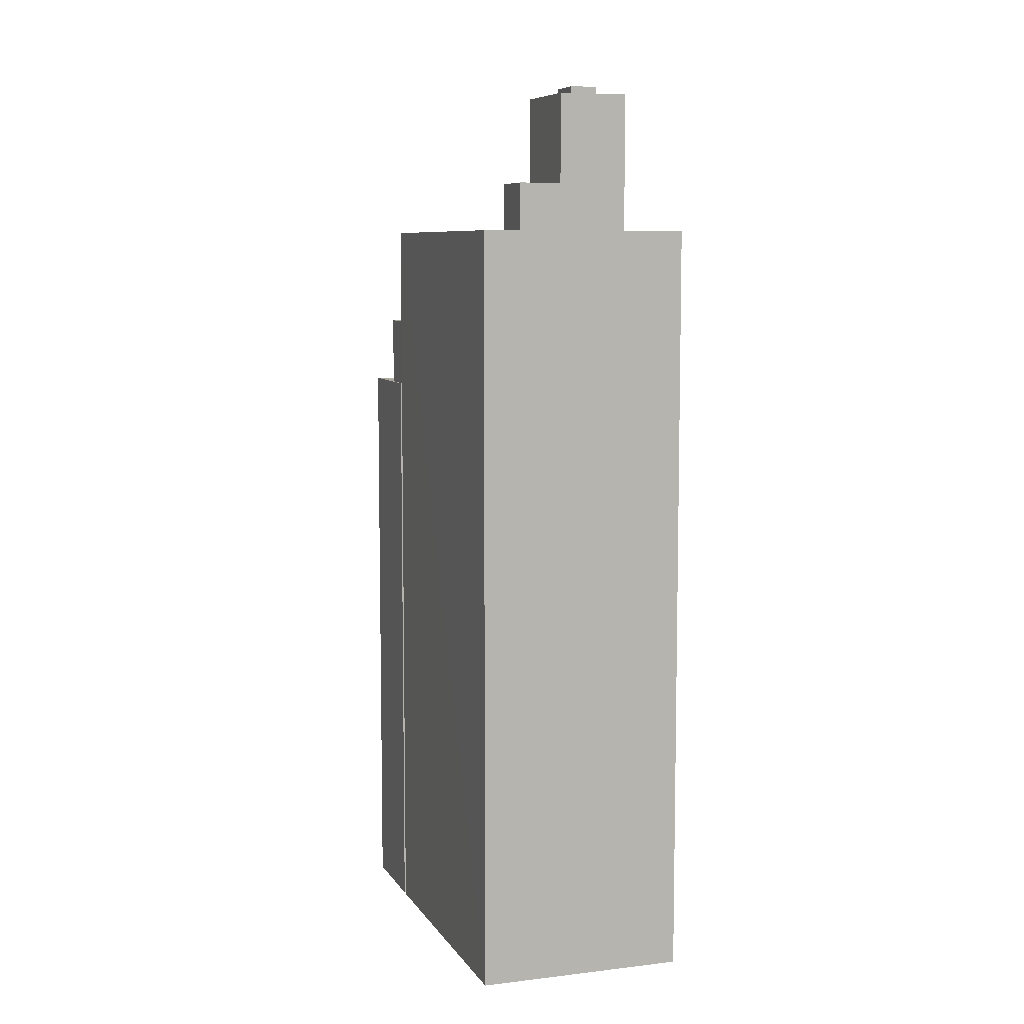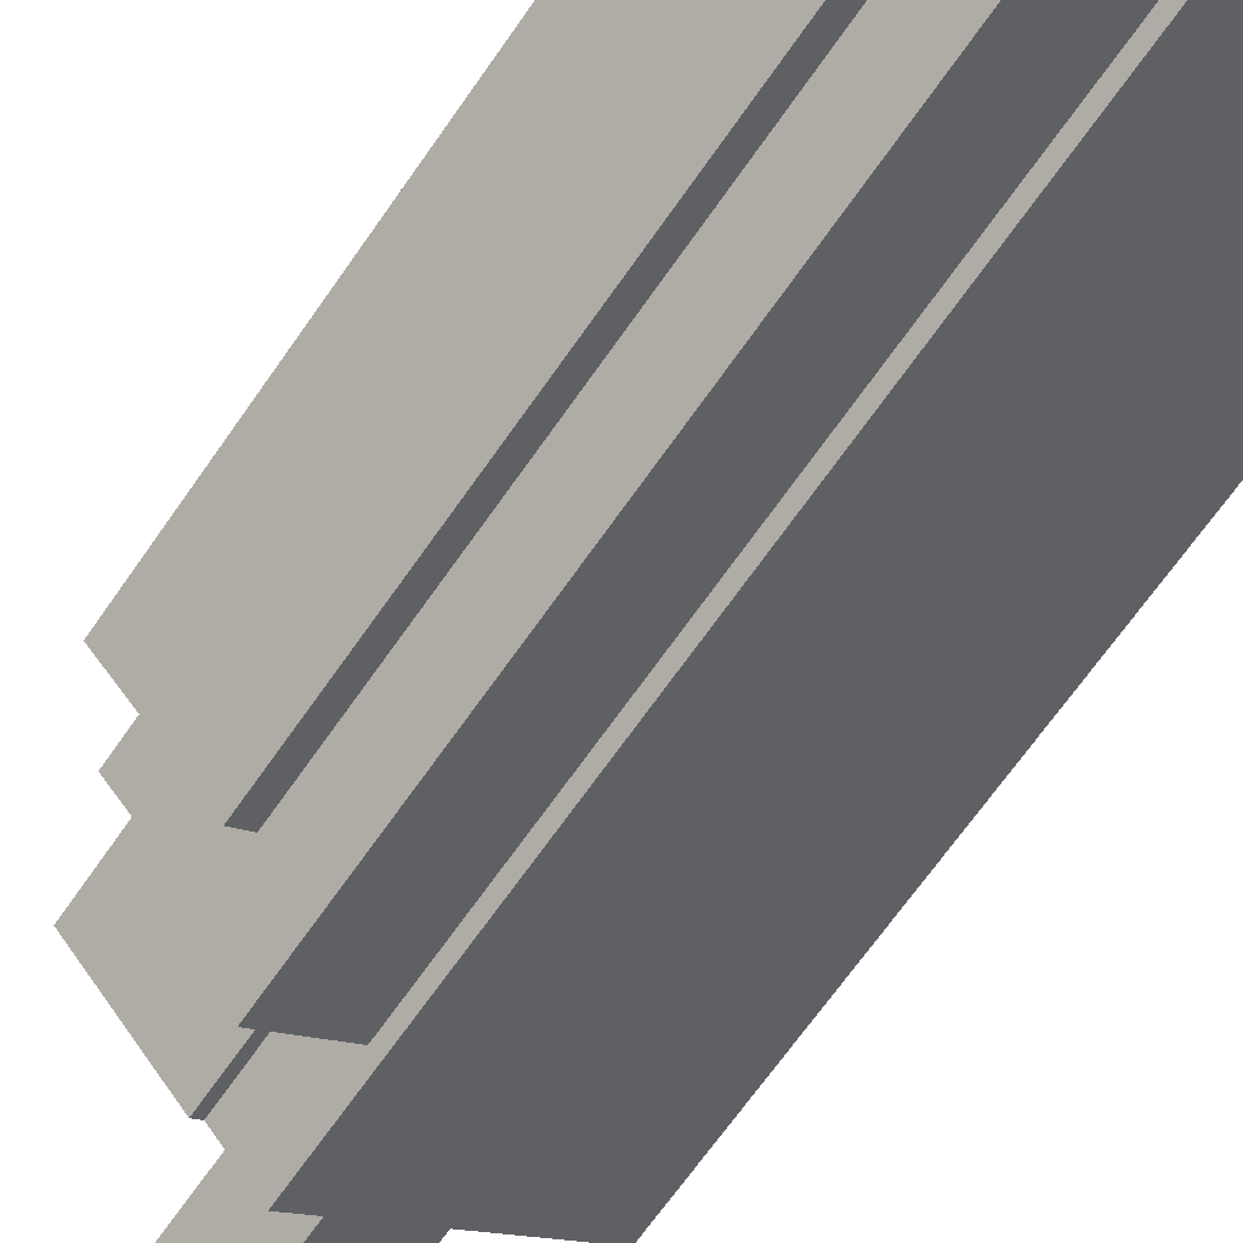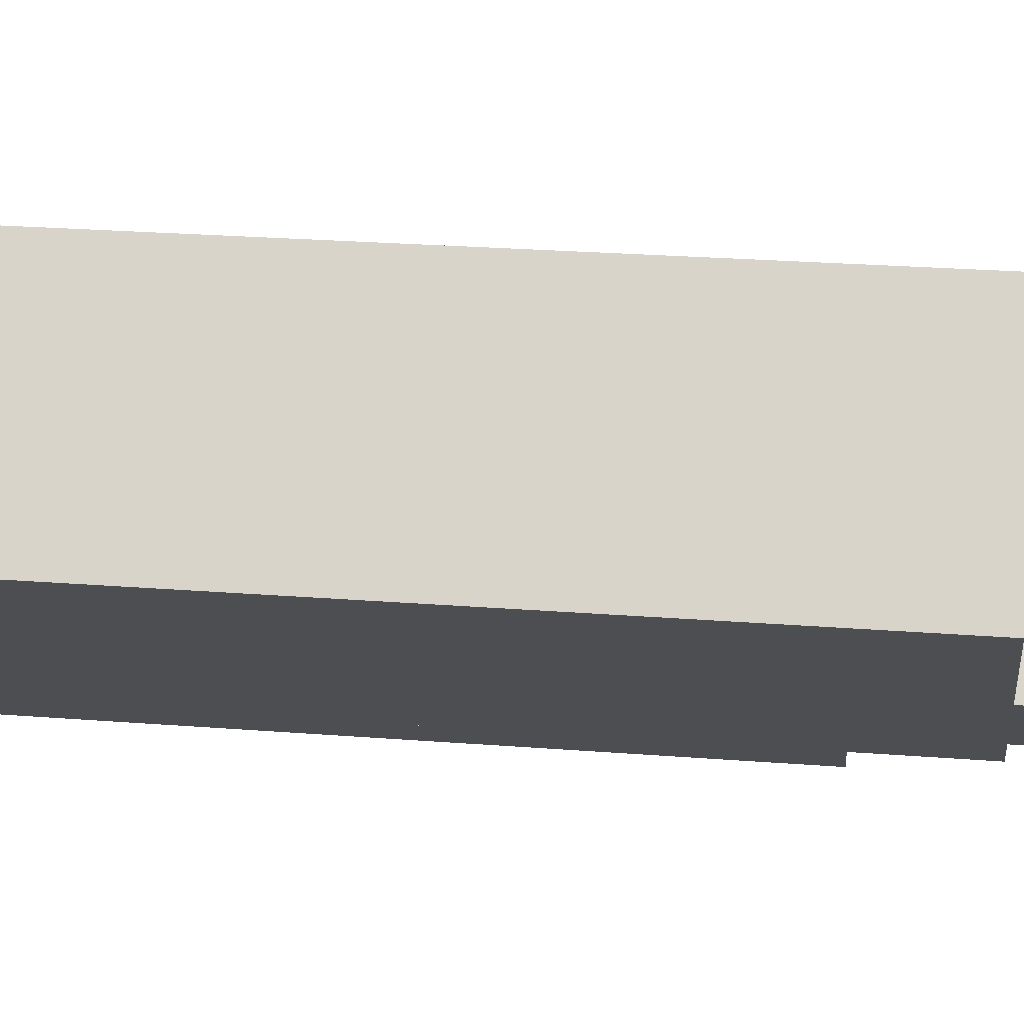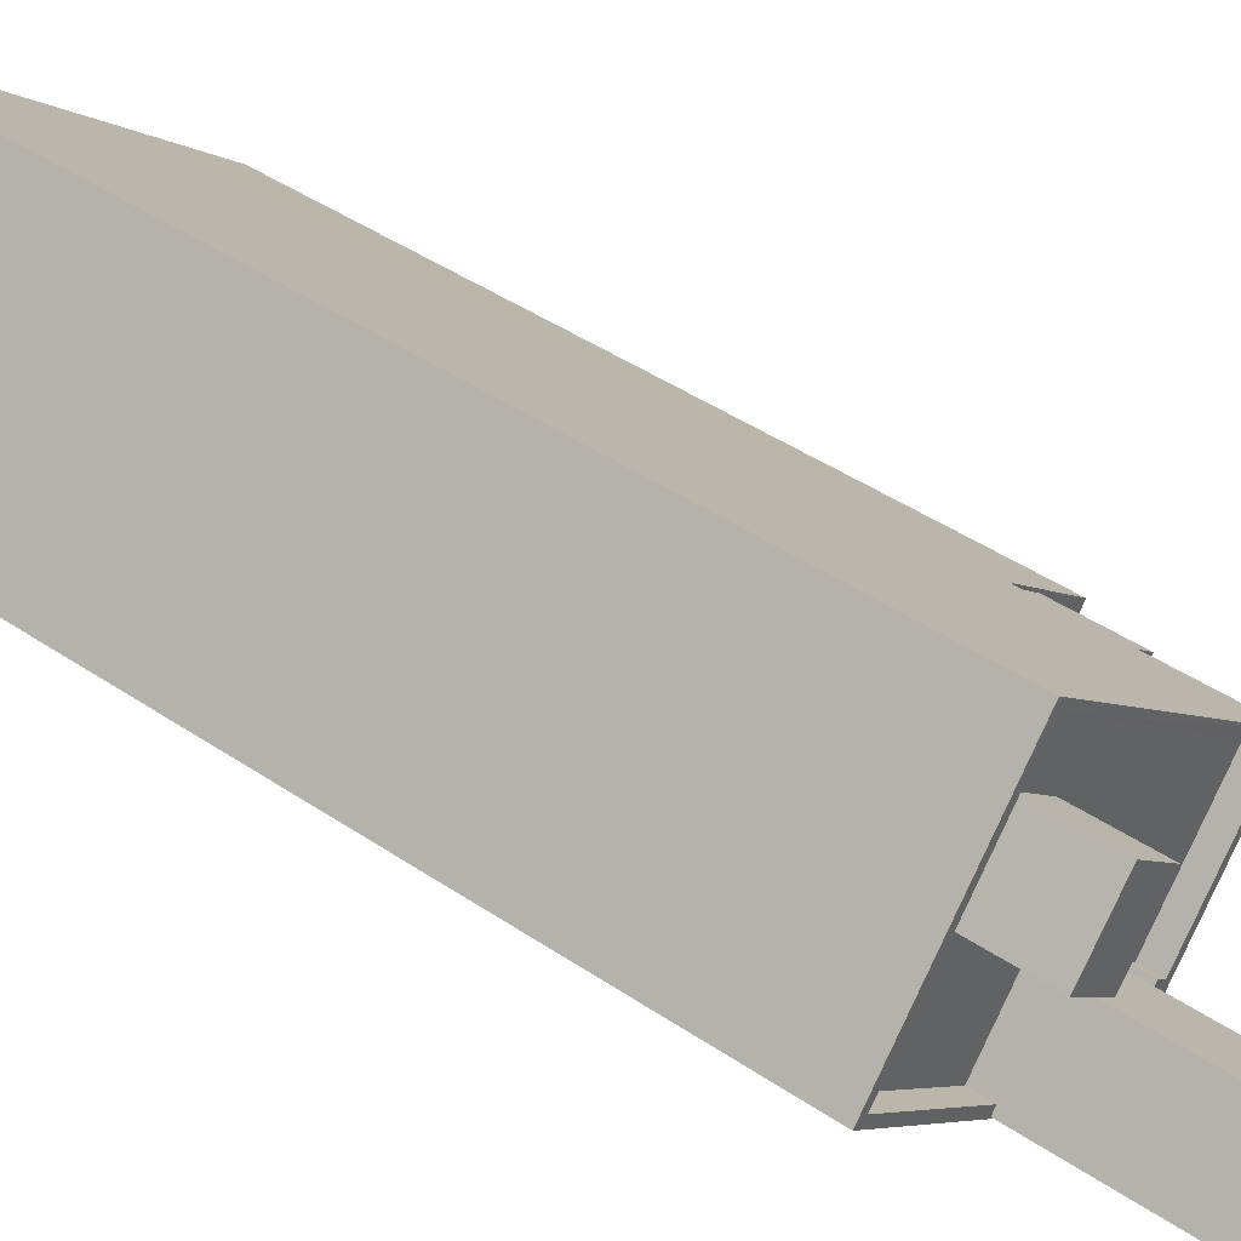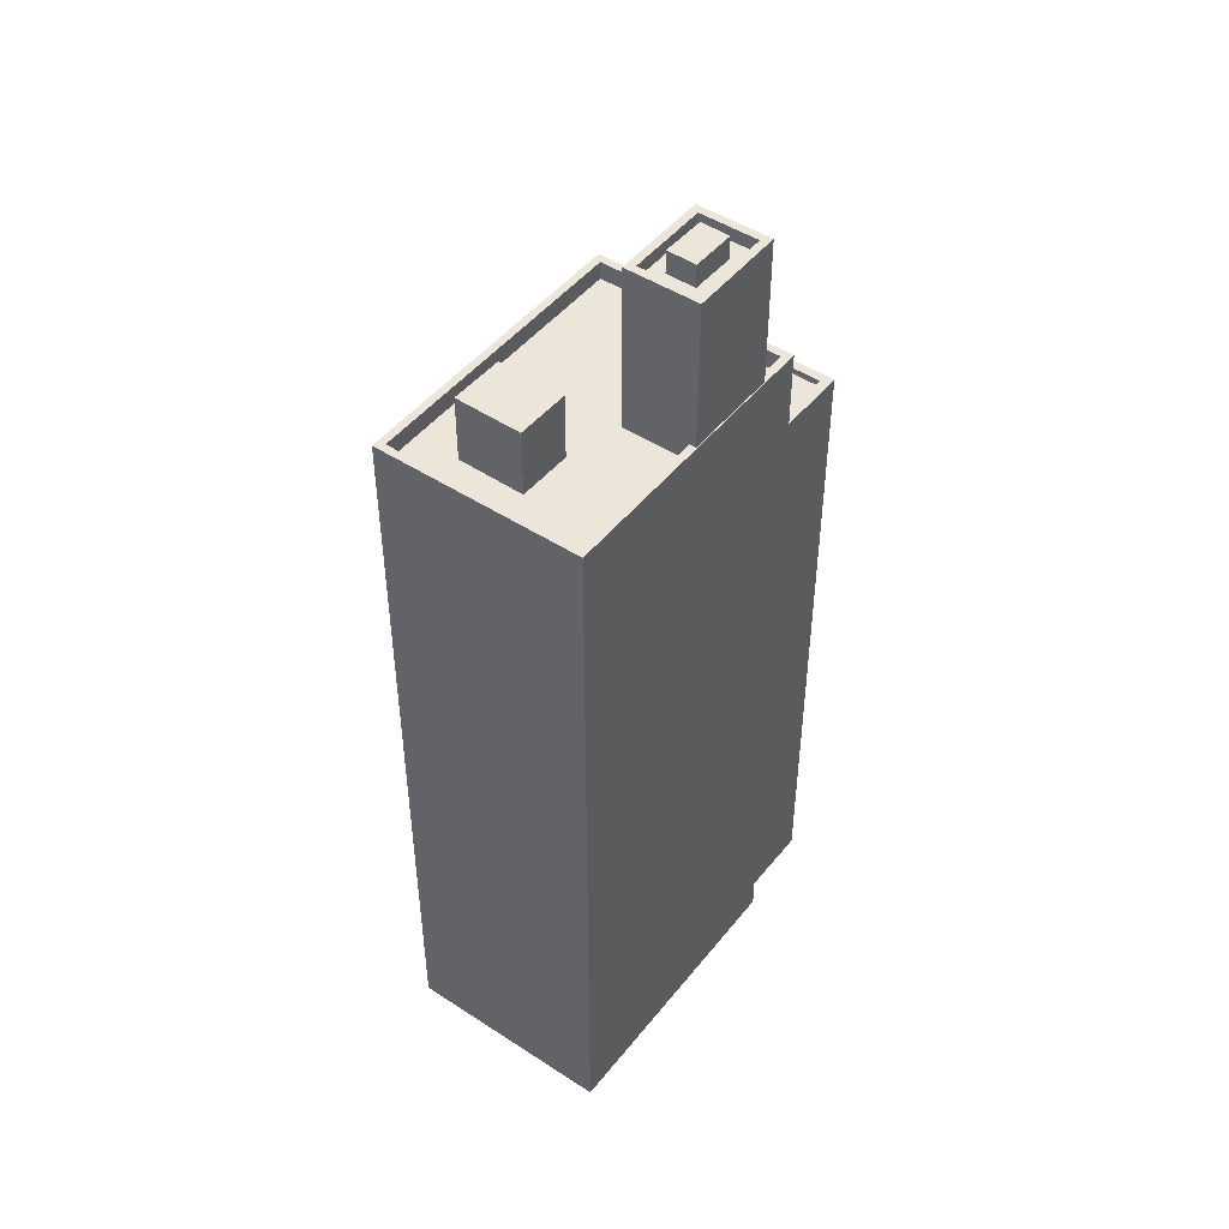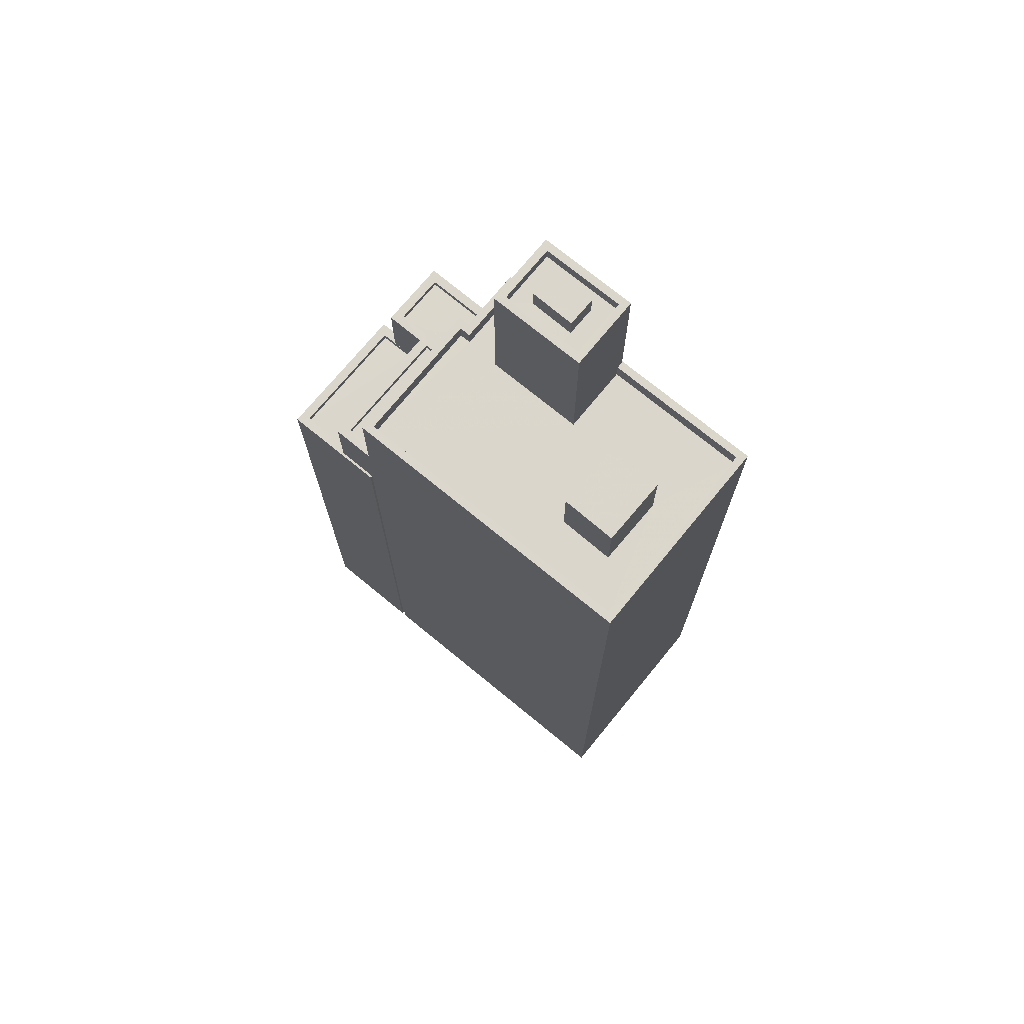
<metadata>
{"format":"obj","ext":"obj","renderer":"f3d","projection":"perspective","resolution":1024,"background":"white","views":[{"elev":7.7,"azim":-150.0,"up":"+Z"},{"elev":-69.4,"azim":144.9,"up":"+Y"},{"elev":24.2,"azim":-82.5,"up":"+Y"},{"elev":43.7,"azim":-51.4,"up":"+Y"},{"elev":47.2,"azim":-94.8,"up":"+Z"},{"elev":73.5,"azim":178.1,"up":"+Z"}]}
</metadata>
<code>
v -6203 -3.627e+04 3.529
v -6211 -3.626e+04 3.534
v -6203 -3.627e+04 3.529
v -6217 -3.627e+04 3.533
v -6208 -3.627e+04 3.528
v -6199 -3.627e+04 3.528
v -6203 -3.628e+04 3.527
v -6204 -3.628e+04 3.527
v -6202 -3.627e+04 3.529
v -6202 -3.627e+04 3.529
v -6208 -3.627e+04 3.528
v -6205 -3.628e+04 3.527
v -6211 -3.627e+04 39.18
v -6209 -3.627e+04 39.18
v -6210 -3.627e+04 39.18
v -6210 -3.627e+04 39.18
v -6212 -3.627e+04 38.31
v -6211 -3.627e+04 38.31
v -6210 -3.627e+04 38.31
v -6210 -3.627e+04 38.31
v -6210 -3.627e+04 38.31
v -6211 -3.627e+04 38.31
v -6209 -3.627e+04 38.31
v -6208 -3.627e+04 38.31
v -6209 -3.627e+04 38.31
v -6210 -3.627e+04 38.31
v -6210 -3.627e+04 38.81
v -6208 -3.627e+04 38.81
v -6208 -3.627e+04 38.81
v -6210 -3.627e+04 38.81
v -6209 -3.627e+04 38.81
v -6209 -3.627e+04 38.81
v -6212 -3.627e+04 38.81
v -6212 -3.627e+04 38.81
v -6215 -3.627e+04 32.46
v -6212 -3.627e+04 32.46
v -6213 -3.627e+04 32.47
v -6210 -3.627e+04 32.46
v -6210 -3.626e+04 32.47
v -6211 -3.626e+04 32.47
v -6212 -3.627e+04 32.46
v -6210 -3.627e+04 32.46
v -6203 -3.627e+04 32.46
v -6206 -3.627e+04 32.46
v -6207 -3.627e+04 32.46
v -6208 -3.627e+04 32.46
v -6209 -3.627e+04 32.46
v -6208 -3.627e+04 32.46
v -6216 -3.627e+04 32.47
v -6211 -3.626e+04 32.47
v -6216 -3.627e+04 33.17
v -6211 -3.626e+04 33.17
v -6217 -3.627e+04 33.17
v -6211 -3.626e+04 33.17
v -6212 -3.627e+04 33.16
v -6208 -3.627e+04 33.16
v -6203 -3.627e+04 33.16
v -6206 -3.627e+04 33.16
v -6206 -3.627e+04 33.16
v -6207 -3.627e+04 33.16
v -6208 -3.627e+04 33.16
v -6212 -3.627e+04 33.16
v -6203 -3.627e+04 33.16
v -6207 -3.627e+04 33.16
v -6209 -3.627e+04 33.16
v -6209 -3.627e+04 33.16
v -6212 -3.627e+04 35.01
v -6210 -3.627e+04 35.01
v -6211 -3.626e+04 35.02
v -6213 -3.627e+04 35.02
v -6200 -3.627e+04 26.4
v -6202 -3.627e+04 26.4
v -6204 -3.627e+04 26.4
v -6203 -3.628e+04 26.4
v -6205 -3.627e+04 26.4
v -6203 -3.628e+04 26.65
v -6203 -3.628e+04 26.65
v -6204 -3.628e+04 26.65
v -6199 -3.627e+04 26.65
v -6200 -3.627e+04 26.65
v -6203 -3.627e+04 26.65
v -6204 -3.627e+04 26.65
v -6201 -3.627e+04 26.65
v -6202 -3.627e+04 26.65
v -6202 -3.627e+04 26.65
v -6202 -3.627e+04 26.65
v -6207 -3.627e+04 29.1
v -6208 -3.627e+04 29.1
v -6205 -3.627e+04 29.1
v -6205 -3.627e+04 29.1
v -6204 -3.627e+04 29.1
v -6205 -3.628e+04 29.1
v -6203 -3.627e+04 29.35
v -6204 -3.627e+04 29.35
v -6205 -3.628e+04 29.35
v -6205 -3.628e+04 29.35
v -6208 -3.627e+04 29.35
v -6205 -3.627e+04 29.35
v -6201 -3.627e+04 29.35
v -6202 -3.627e+04 29.35
v -6203 -3.627e+04 29.35
v -6208 -3.627e+04 29.35
v -6207 -3.627e+04 29.35
v -6206 -3.627e+04 29.35
v -6207 -3.627e+04 29.35
v -6205 -3.627e+04 29.35
v -6203 -3.627e+04 29.35
v -6205 -3.627e+04 29.35
v -6206 -3.627e+04 29.35
v -6205 -3.627e+04 29.35
v -6206 -3.627e+04 29.1
v -6202 -3.627e+04 29.1
v -6203 -3.627e+04 29.1
v -6205 -3.627e+04 29.1
f 1 2 3
f 4 2 5
f 6 7 8
f 9 6 10
f 11 4 5
f 8 12 5
f 10 8 1
f 1 5 2
f 6 8 10
f 8 5 1
f 13 14 15
f 13 16 14
f 17 18 19
f 20 19 21
f 17 22 18
f 19 18 21
f 23 24 20
f 24 23 25
f 25 26 22
f 20 21 23
f 22 26 18
f 23 26 25
f 27 28 29
f 27 30 28
f 28 31 29
f 31 32 29
f 27 33 34
f 30 27 34
f 33 32 31
f 34 33 31
f 35 36 37
f 38 39 40
f 41 36 35
f 42 38 36
f 38 43 39
f 44 43 45
f 46 45 47
f 42 36 41
f 48 43 42
f 45 48 47
f 43 38 42
f 45 43 48
f 37 49 35
f 49 37 50
f 39 50 40
f 50 37 40
f 51 52 53
f 51 54 52
f 55 53 56
f 51 53 55
f 54 57 52
f 58 57 59
f 60 58 59
f 56 60 61
f 62 51 55
f 63 57 54
f 59 64 60
f 63 59 57
f 65 66 61
f 60 64 61
f 55 56 66
f 66 56 61
f 67 68 69
f 70 67 69
f 71 72 73
f 71 73 74
f 72 75 73
f 76 77 78
f 76 79 80
f 78 77 81
f 81 77 82
f 83 79 84
f 83 84 85
f 86 80 83
f 77 76 80
f 80 79 83
f 87 88 89
f 90 89 91
f 91 89 92
f 89 88 92
f 93 94 95
f 95 96 97
f 98 94 93
f 98 99 100
f 100 99 101
f 97 96 102
f 103 104 105
f 106 104 103
f 100 101 107
f 95 94 96
f 104 108 109
f 106 110 108
f 98 110 94
f 108 98 100
f 106 108 104
f 108 110 98
f 111 112 113
f 111 114 112
f 21 15 14
f 23 21 14
f 16 23 14
f 16 26 23
f 18 26 16
f 13 18 16
f 21 18 13
f 15 21 13
f 34 17 19
f 30 34 19
f 19 20 30
f 20 24 28
f 30 20 28
f 31 24 25
f 31 28 24
f 25 22 31
f 22 17 34
f 22 34 31
f 42 27 29
f 48 42 29
f 47 48 65
f 66 65 32
f 32 65 29
f 65 48 29
f 55 32 33
f 55 66 32
f 42 62 27
f 27 62 33
f 42 41 62
f 33 62 55
f 51 49 50
f 54 51 50
f 43 63 39
f 39 54 50
f 39 63 54
f 59 43 44
f 59 63 43
f 59 44 45
f 64 59 45
f 61 45 46
f 61 64 45
f 49 51 35
f 51 62 35
f 62 41 35
f 47 61 46
f 47 65 61
f 57 58 109
f 57 101 3
f 58 104 109
f 3 101 1
f 113 109 111
f 101 57 107
f 107 109 113
f 107 57 109
f 2 57 3
f 2 52 57
f 5 97 11
f 105 60 103
f 88 87 102
f 87 103 102
f 11 97 56
f 102 60 56
f 97 102 56
f 103 60 102
f 56 4 11
f 56 53 4
f 53 2 4
f 53 52 2
f 105 58 60
f 105 104 58
f 40 68 38
f 40 69 68
f 38 67 36
f 38 68 67
f 67 70 37
f 36 67 37
f 70 69 40
f 37 70 40
f 73 77 74
f 73 82 77
f 72 71 80
f 86 72 80
f 77 71 74
f 77 80 71
f 85 84 9
f 10 85 9
f 79 6 9
f 84 79 9
f 6 76 7
f 6 79 76
f 8 7 76
f 78 8 76
f 81 93 78
f 8 78 12
f 12 78 95
f 78 93 95
f 5 95 97
f 5 12 95
f 73 75 82
f 81 82 93
f 93 82 98
f 82 75 98
f 90 91 94
f 110 90 94
f 96 91 92
f 96 94 91
f 96 92 88
f 102 96 88
f 108 111 109
f 108 114 111
f 99 85 101
f 101 85 1
f 99 83 85
f 1 85 10
f 75 86 98
f 98 86 99
f 75 72 86
f 99 86 83
f 90 106 89
f 90 110 106
f 87 106 103
f 87 89 106
f 113 112 100
f 107 113 100
f 108 100 112
f 114 108 112

</code>
